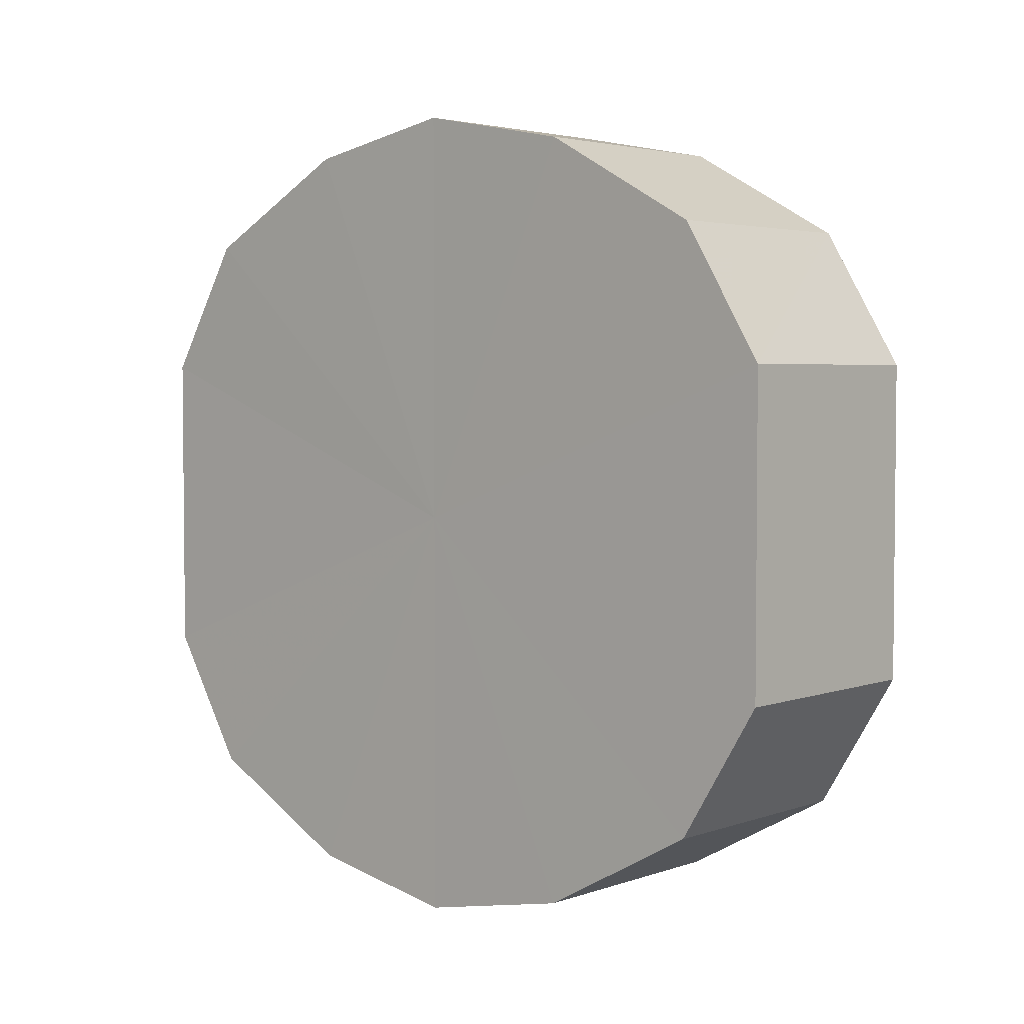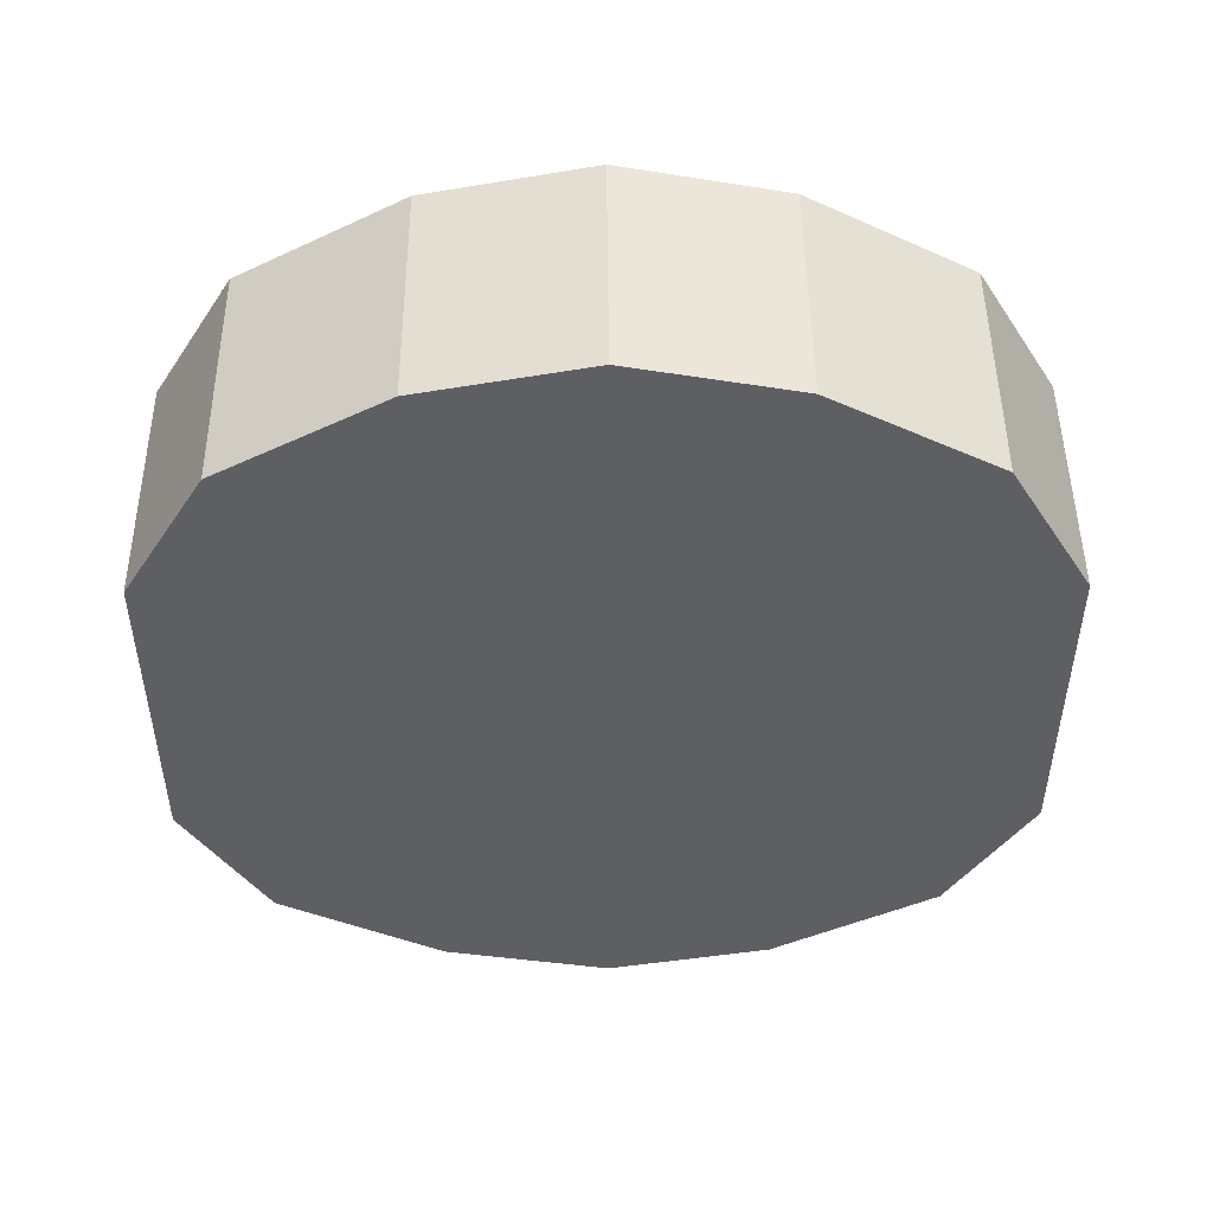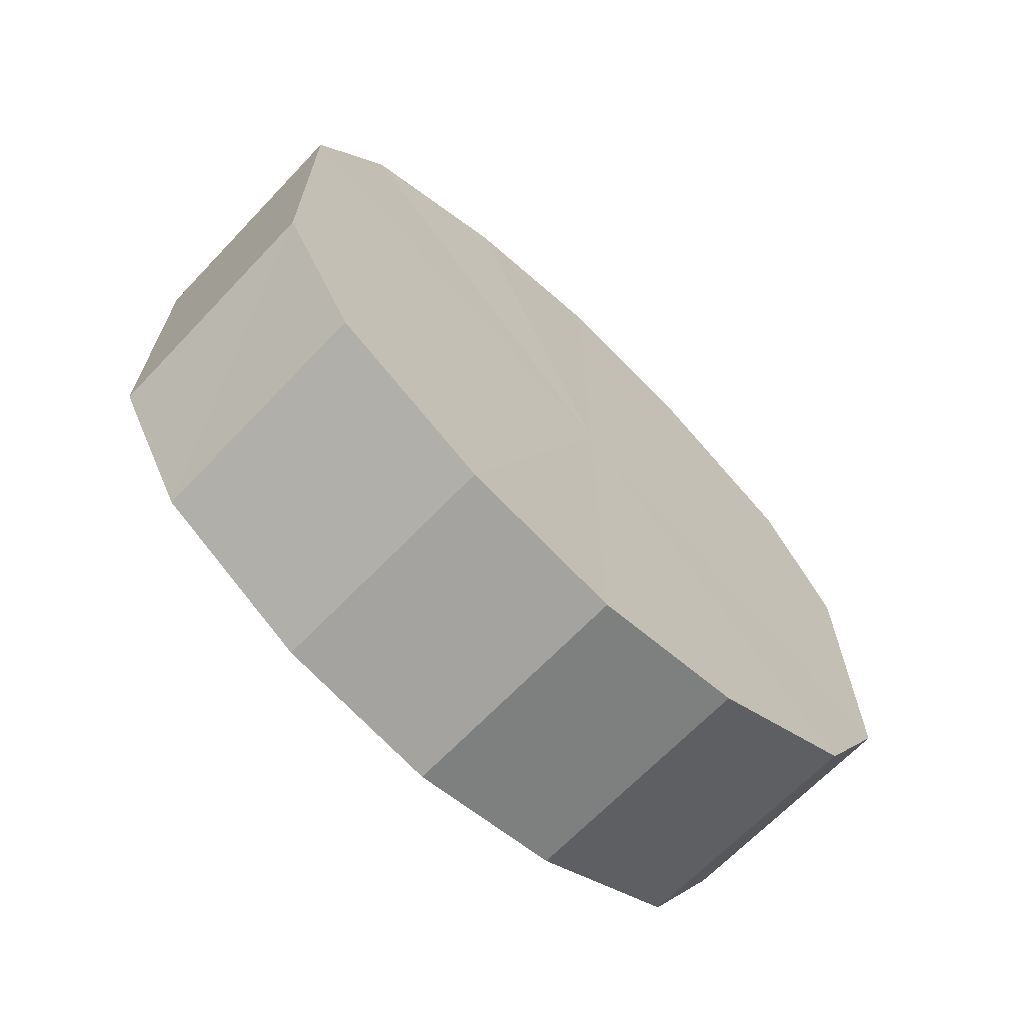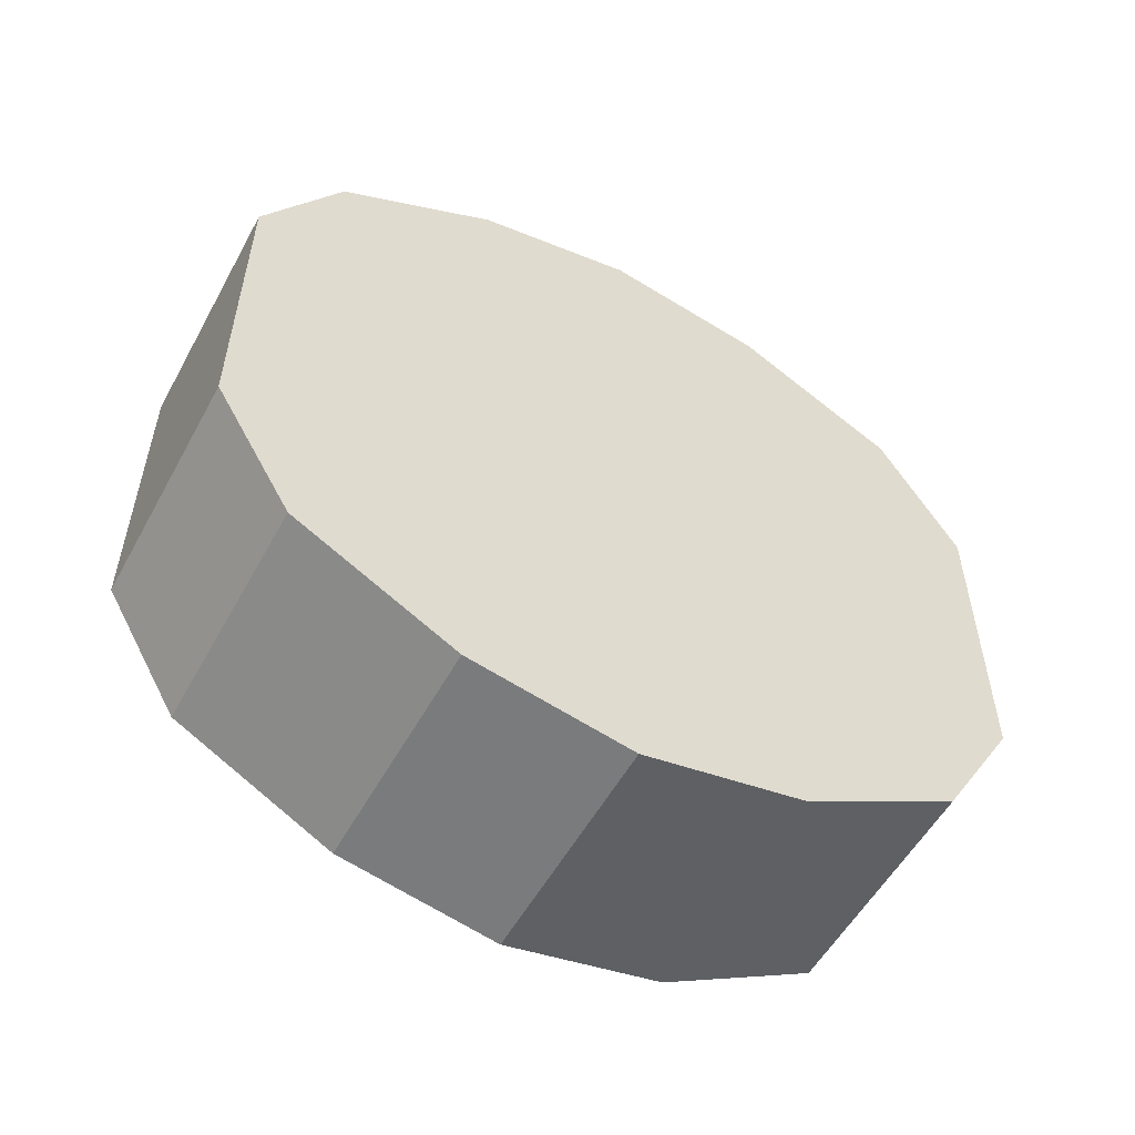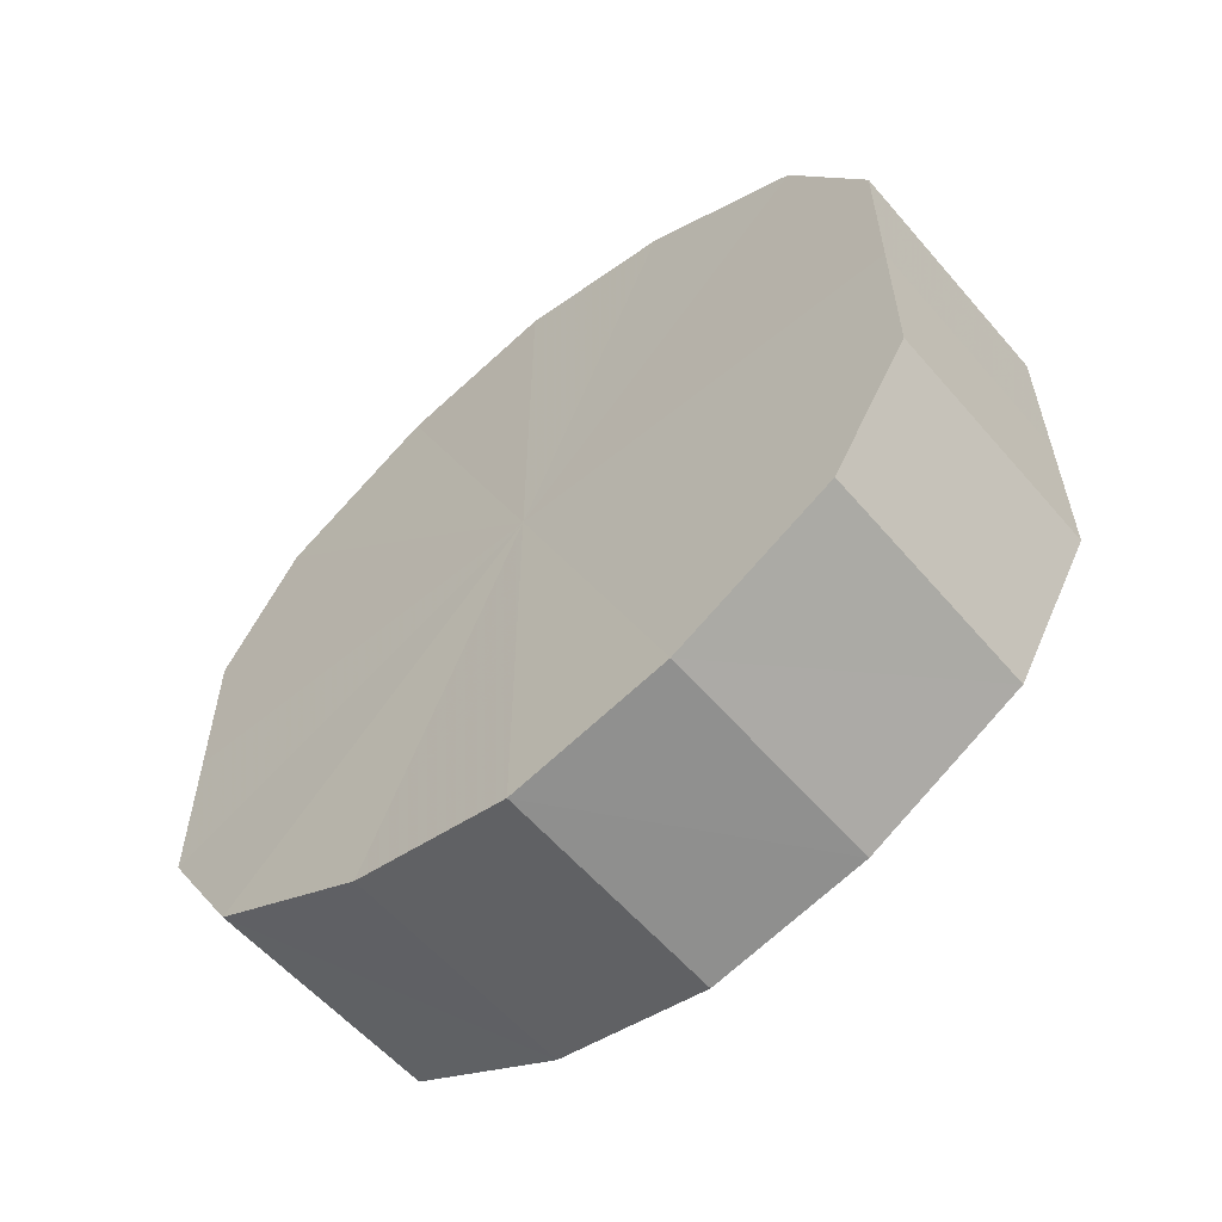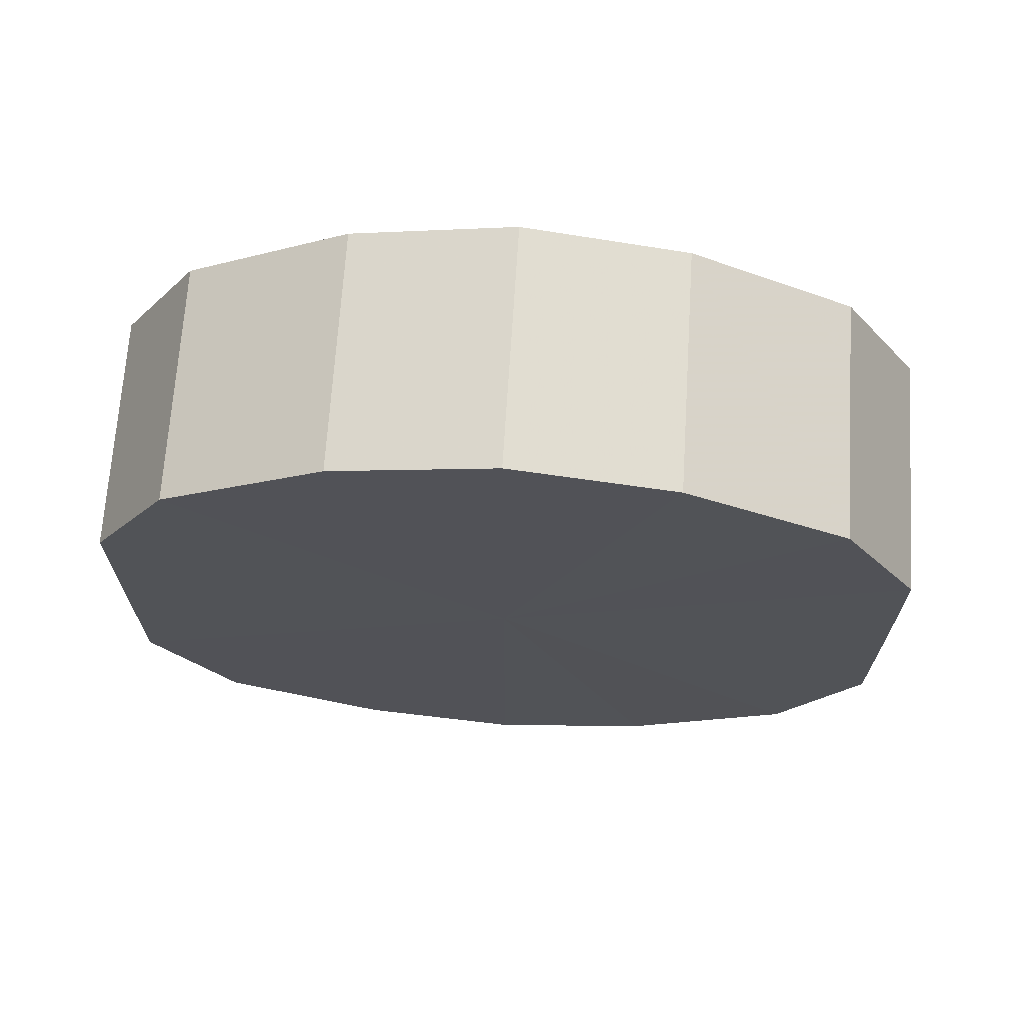
<metadata>
{"format":"obj","ext":"obj","renderer":"f3d","projection":"perspective","resolution":1024,"background":"white","views":[{"elev":3.6,"azim":-48.8,"up":"+Z"},{"elev":48.3,"azim":89.4,"up":"+Z"},{"elev":-66.8,"azim":46.3,"up":"+Z"},{"elev":-54.7,"azim":-118.6,"up":"+Z"},{"elev":-57.9,"azim":130.4,"up":"+Z"},{"elev":68.3,"azim":-86.5,"up":"+Z"}]}
</metadata>
<code>
o 10570
v 2168 1884 17.14
v 2168 1884 17.16
v 2168 1884 17.14
v 2168 1884 17.18
v 2168 1884 17.16
v 2168 1884 17.12
v 2168 1884 17.12
v 2168 1884 17.19
v 2168 1884 17.18
v 2168 1884 17.11
v 2168 1884 17.11
v 2168 1884 17.2
v 2168 1884 17.19
v 2168 1884 17.1
v 2168 1884 17.1
v 2168 1884 17.19
v 2168 1884 17.2
v 2168 1884 17.09
v 2168 1884 17.09
v 2168 1884 17.18
v 2168 1884 17.19
v 2168 1884 17.1
v 2168 1884 17.1
v 2168 1884 17.16
v 2168 1884 17.18
v 2168 1884 17.11
v 2168 1884 17.11
v 2168 1884 17.14
v 2168 1884 17.16
v 2168 1884 17.12
v 2168 1884 17.12
v 2168 1884 17.14
v 2168 1884 17.14
v 2168 1884 17.16
v 2168 1884 17.16
v 2168 1884 17.18
v 2168 1884 17.18
v 2168 1884 17.12
v 2168 1884 17.14
v 2168 1884 17.11
v 2168 1884 17.12
v 2168 1884 17.19
v 2168 1884 17.19
v 2168 1884 17.1
v 2168 1884 17.11
v 2168 1884 17.09
v 2168 1884 17.1
v 2168 1884 17.2
v 2168 1884 17.2
v 2168 1884 17.1
v 2168 1884 17.09
v 2168 1884 17.11
v 2168 1884 17.1
v 2168 1884 17.19
v 2168 1884 17.19
v 2168 1884 17.12
v 2168 1884 17.11
v 2168 1884 17.14
v 2168 1884 17.12
v 2168 1884 17.18
v 2168 1884 17.18
v 2168 1884 17.16
v 2168 1884 17.14
v 2168 1884 17.16
v 2168 1884 17.14
v 2168 1884 17.16
v 2168 1884 17.14
v 2168 1884 17.18
v 2168 1884 17.12
v 2168 1884 17.19
v 2168 1884 17.11
v 2168 1884 17.2
v 2168 1884 17.1
v 2168 1884 17.19
v 2168 1884 17.09
v 2168 1884 17.18
v 2168 1884 17.1
v 2168 1884 17.16
v 2168 1884 17.11
v 2168 1884 17.14
v 2168 1884 17.12
v 2168 1884 17.14
v 2168 1884 17.14
v 2168 1884 17.16
v 2168 1884 17.12
v 2168 1884 17.18
v 2168 1884 17.11
v 2168 1884 17.19
v 2168 1884 17.1
v 2168 1884 17.2
v 2168 1884 17.09
v 2168 1884 17.19
v 2168 1884 17.1
v 2168 1884 17.18
v 2168 1884 17.11
v 2168 1884 17.16
v 2168 1884 17.12
v 2168 1884 17.14
f 1 2 3
f 2 4 5
f 6 1 7
f 4 8 9
f 10 6 11
f 8 12 13
f 14 10 15
f 12 16 17
f 18 14 19
f 16 20 21
f 22 18 23
f 20 24 25
f 26 22 27
f 24 28 29
f 30 26 31
f 28 30 32
f 33 34 35
f 35 36 37
f 38 39 33
f 40 41 38
f 37 42 43
f 44 45 40
f 46 47 44
f 43 48 49
f 50 51 46
f 52 53 50
f 49 54 55
f 56 57 52
f 58 59 56
f 55 60 61
f 62 63 58
f 61 64 62
f 65 66 67
f 65 68 66
f 65 67 69
f 65 70 68
f 65 69 71
f 65 72 70
f 65 71 73
f 65 74 72
f 65 73 75
f 65 76 74
f 65 75 77
f 65 78 76
f 65 77 79
f 65 80 78
f 65 79 81
f 65 81 80
f 82 83 84
f 82 85 83
f 82 84 86
f 82 87 85
f 82 86 88
f 82 89 87
f 82 88 90
f 82 91 89
f 82 90 92
f 82 93 91
f 82 92 94
f 82 95 93
f 82 94 96
f 82 97 95
f 82 96 98
f 82 98 97

</code>
